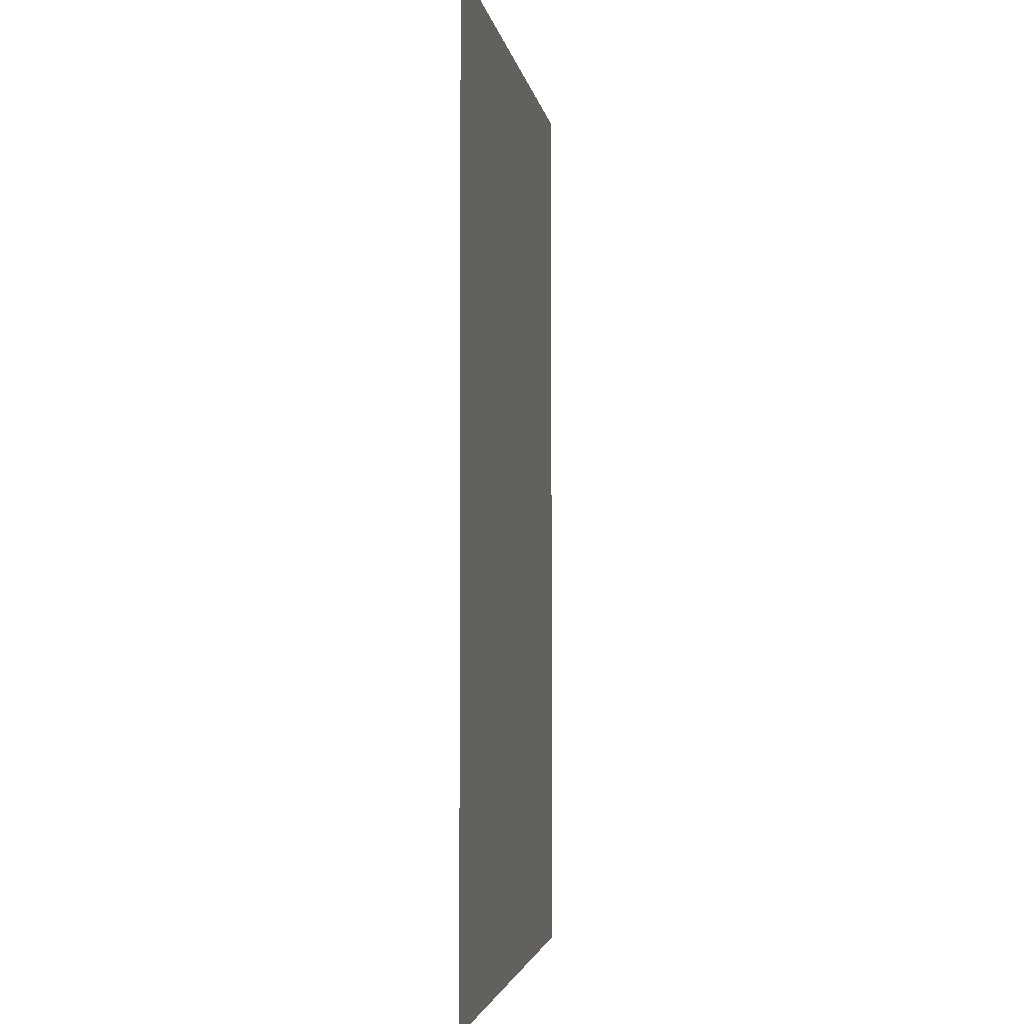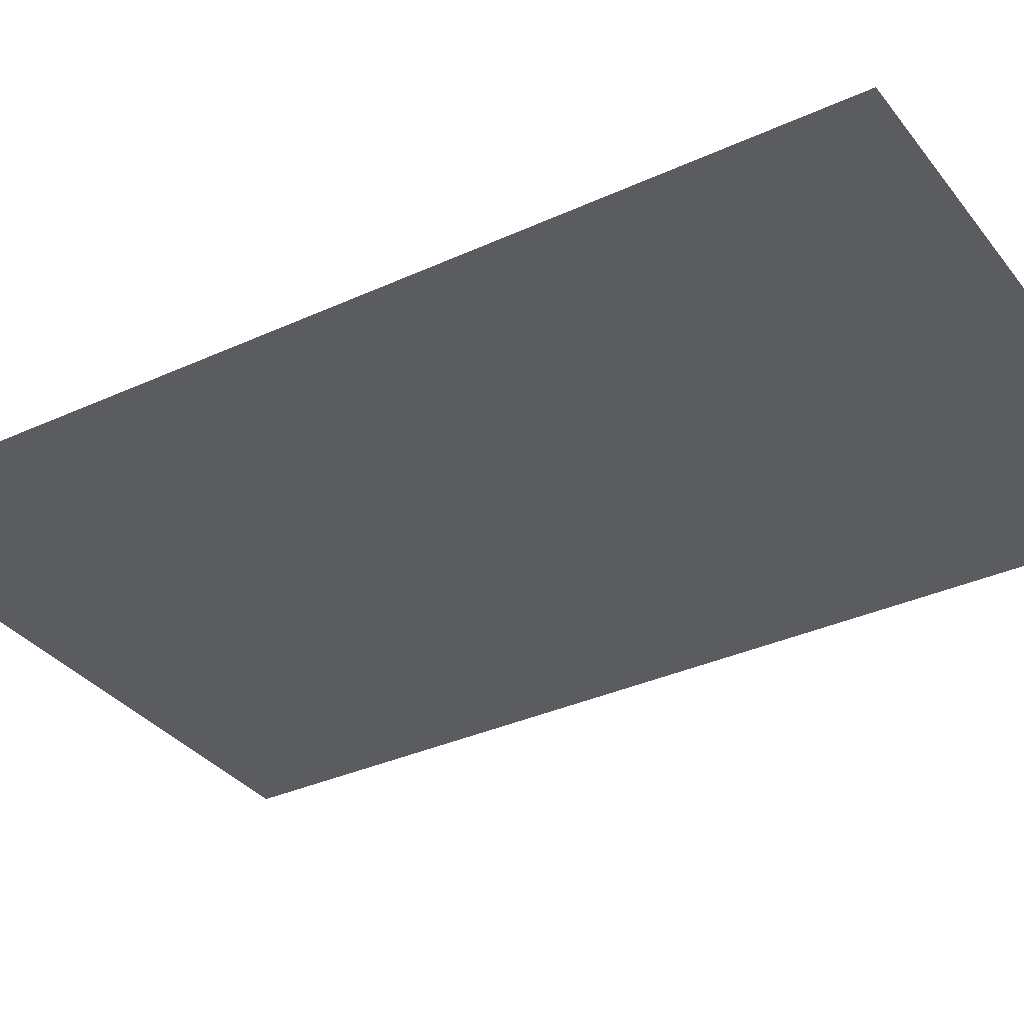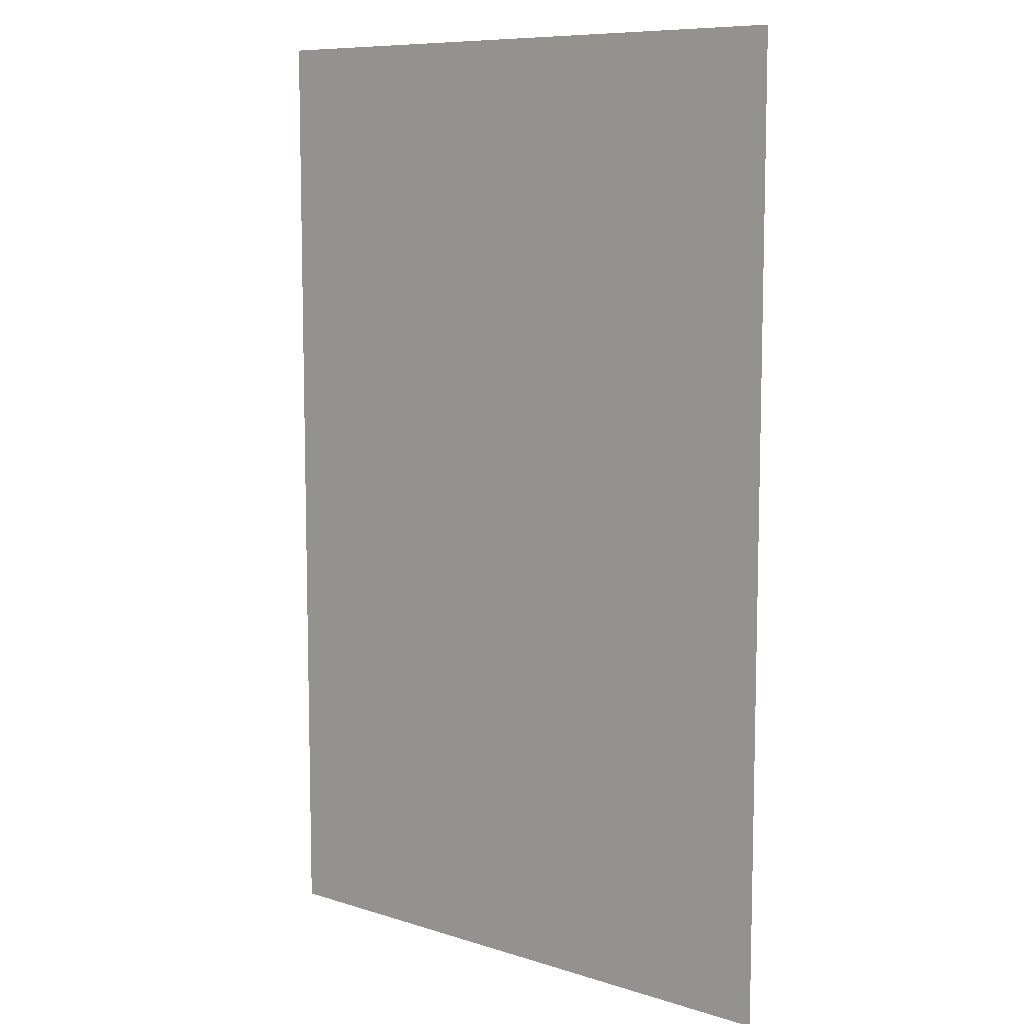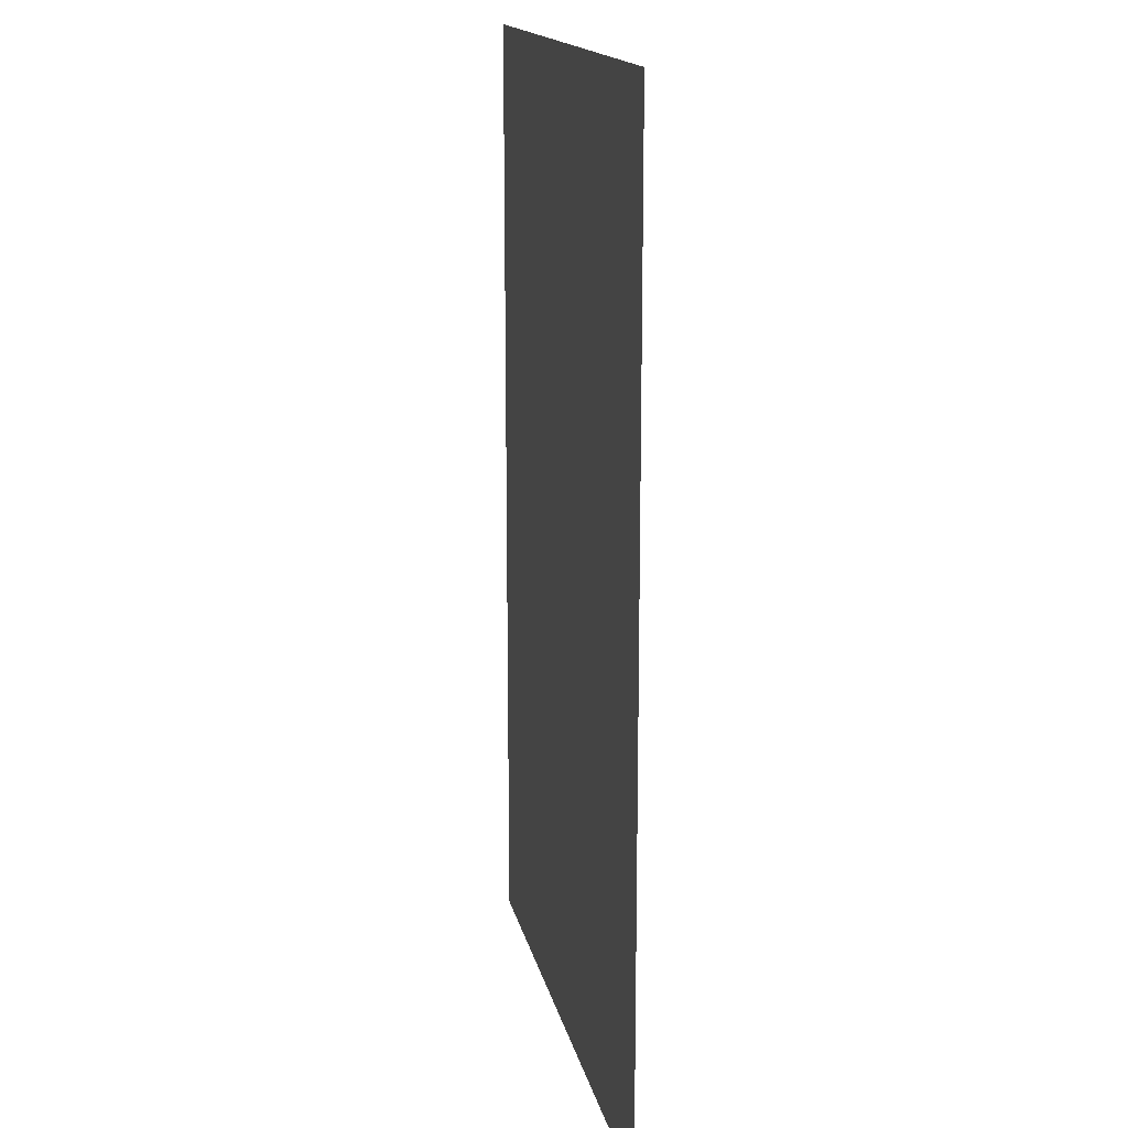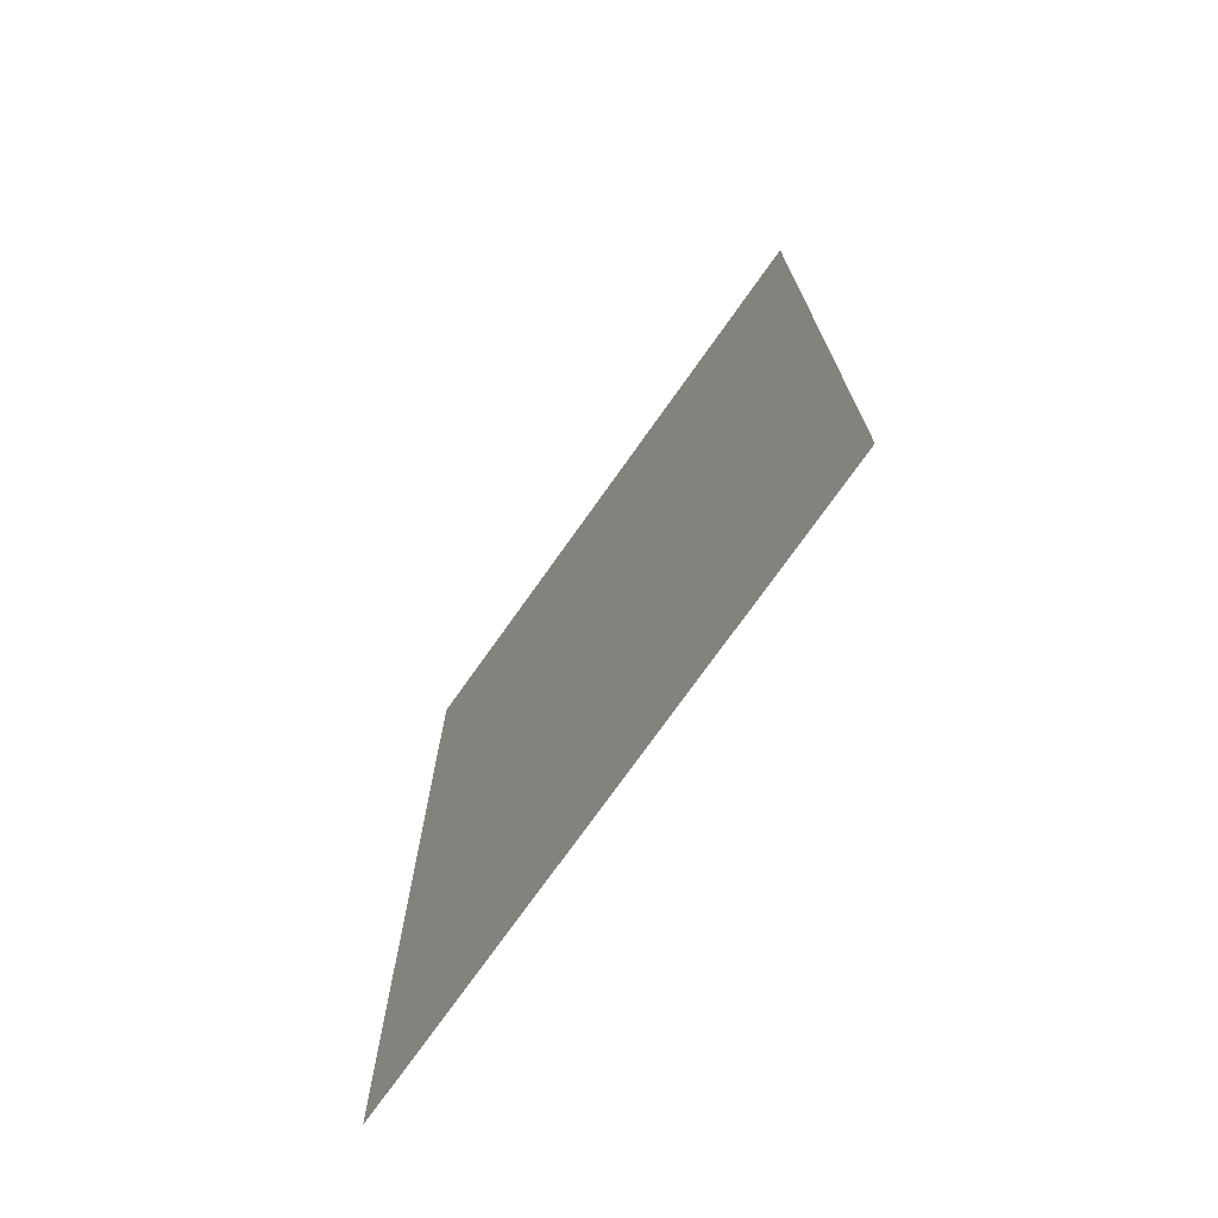
<metadata>
{"format":"obj","ext":"obj","renderer":"f3d","projection":"perspective","resolution":1024,"background":"white","views":[{"elev":-3.2,"azim":98.8,"up":"+Y"},{"elev":-34.0,"azim":-58.0,"up":"+Z"},{"elev":8.9,"azim":-139.9,"up":"+Y"},{"elev":16.1,"azim":78.4,"up":"+Y"},{"elev":-74.3,"azim":54.7,"up":"+Y"}]}
</metadata>
<code>
o p_p2_seg23_vr
v -16.29 -25.66 0
v 16.29 -25.66 0
v 16.29 25.66 0
v -16.29 25.66 0
f 3 2 1
f 4 3 1

</code>
